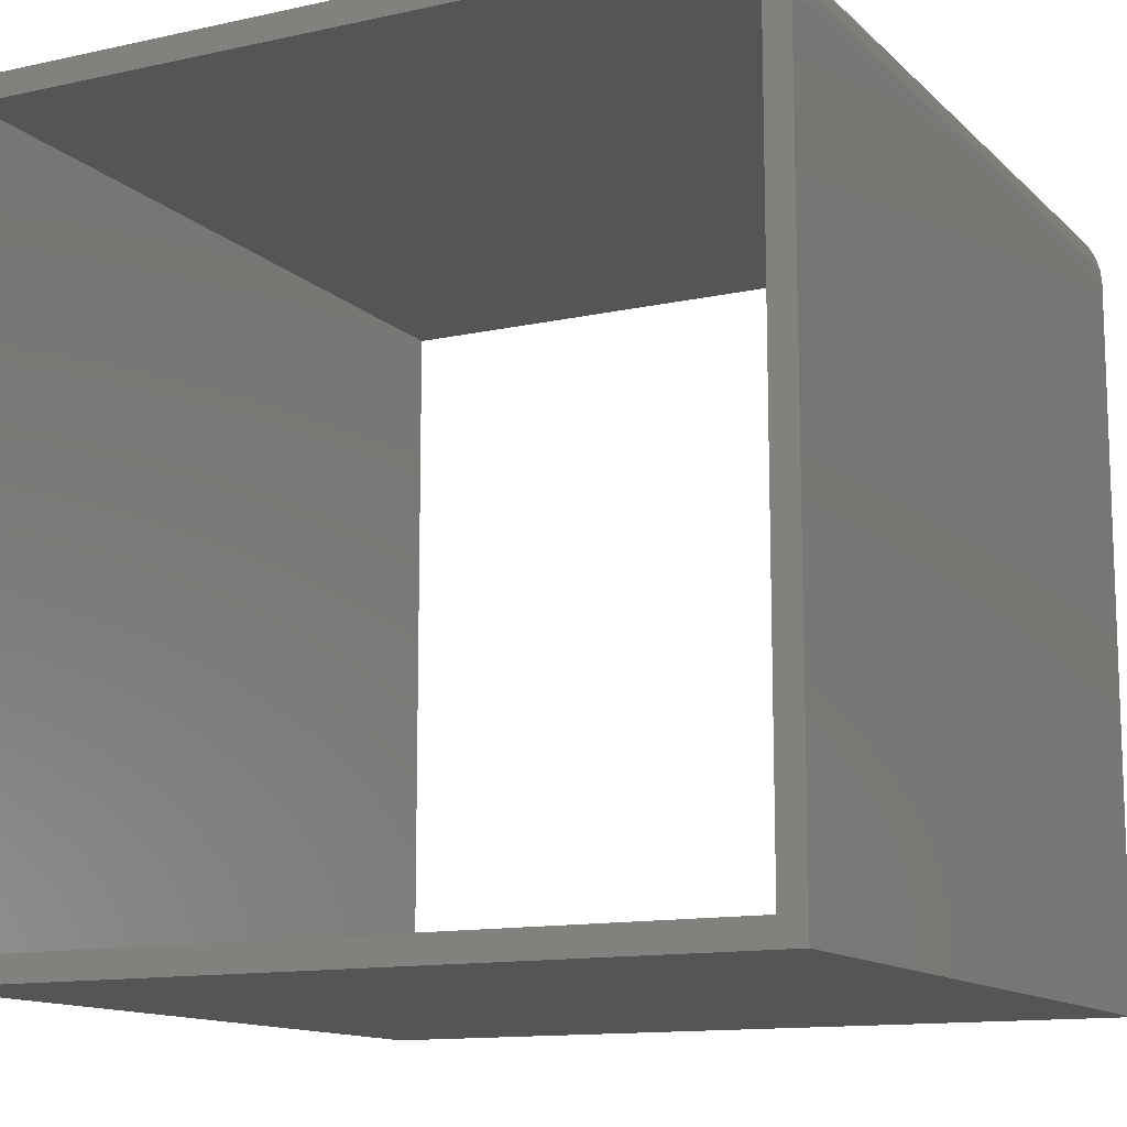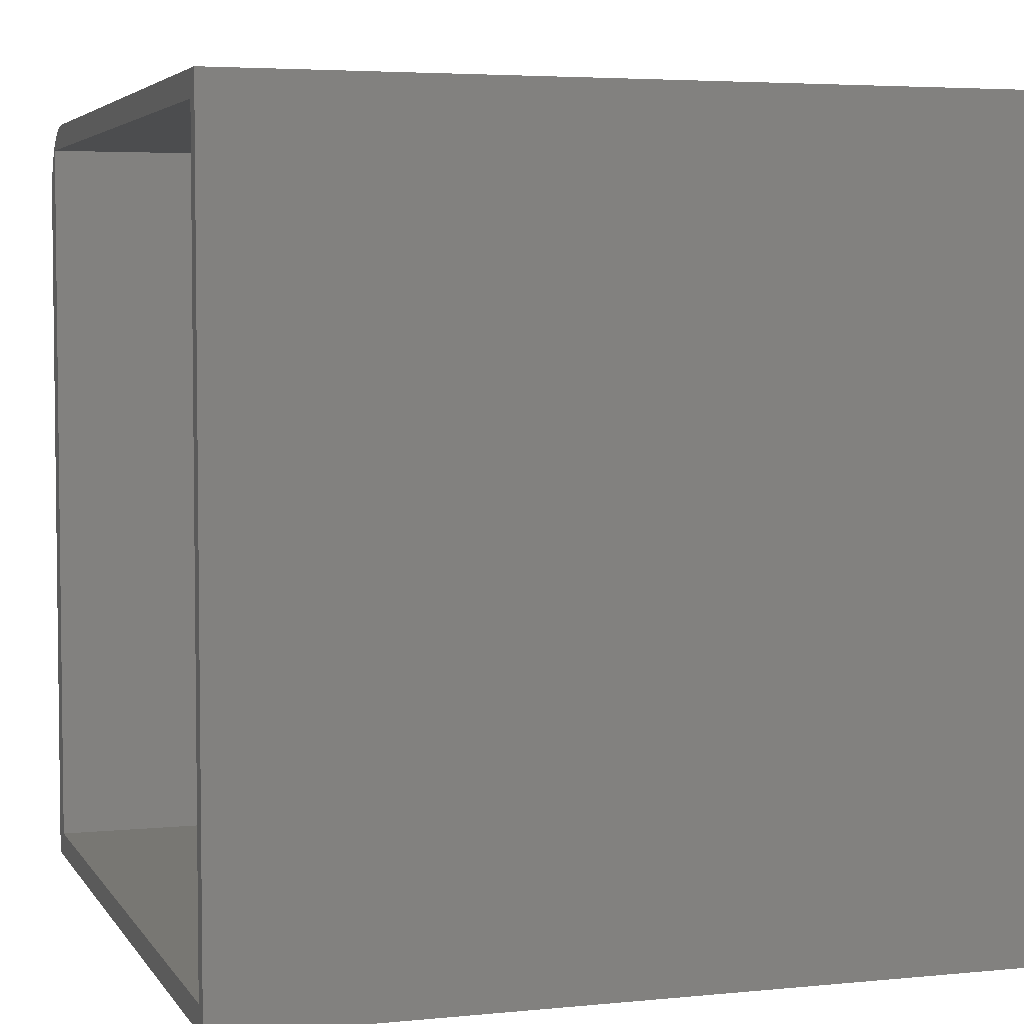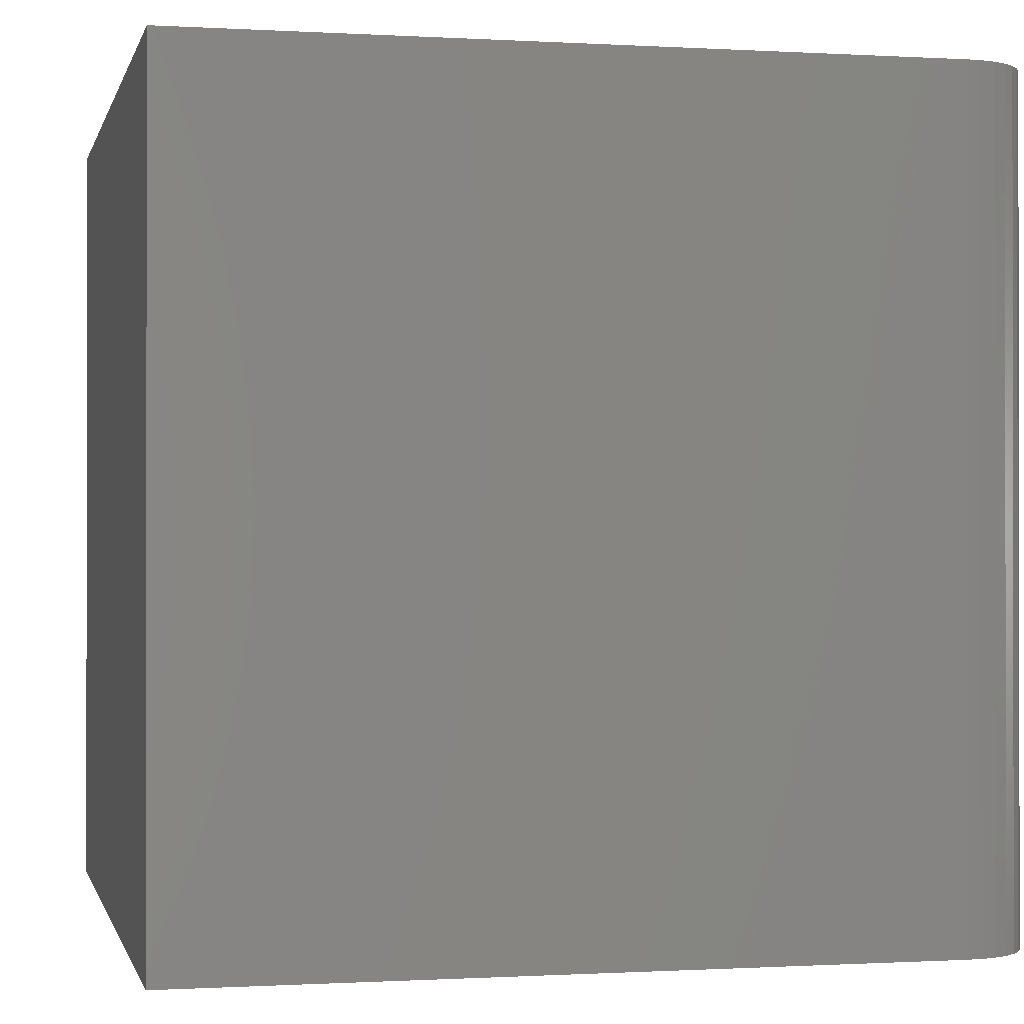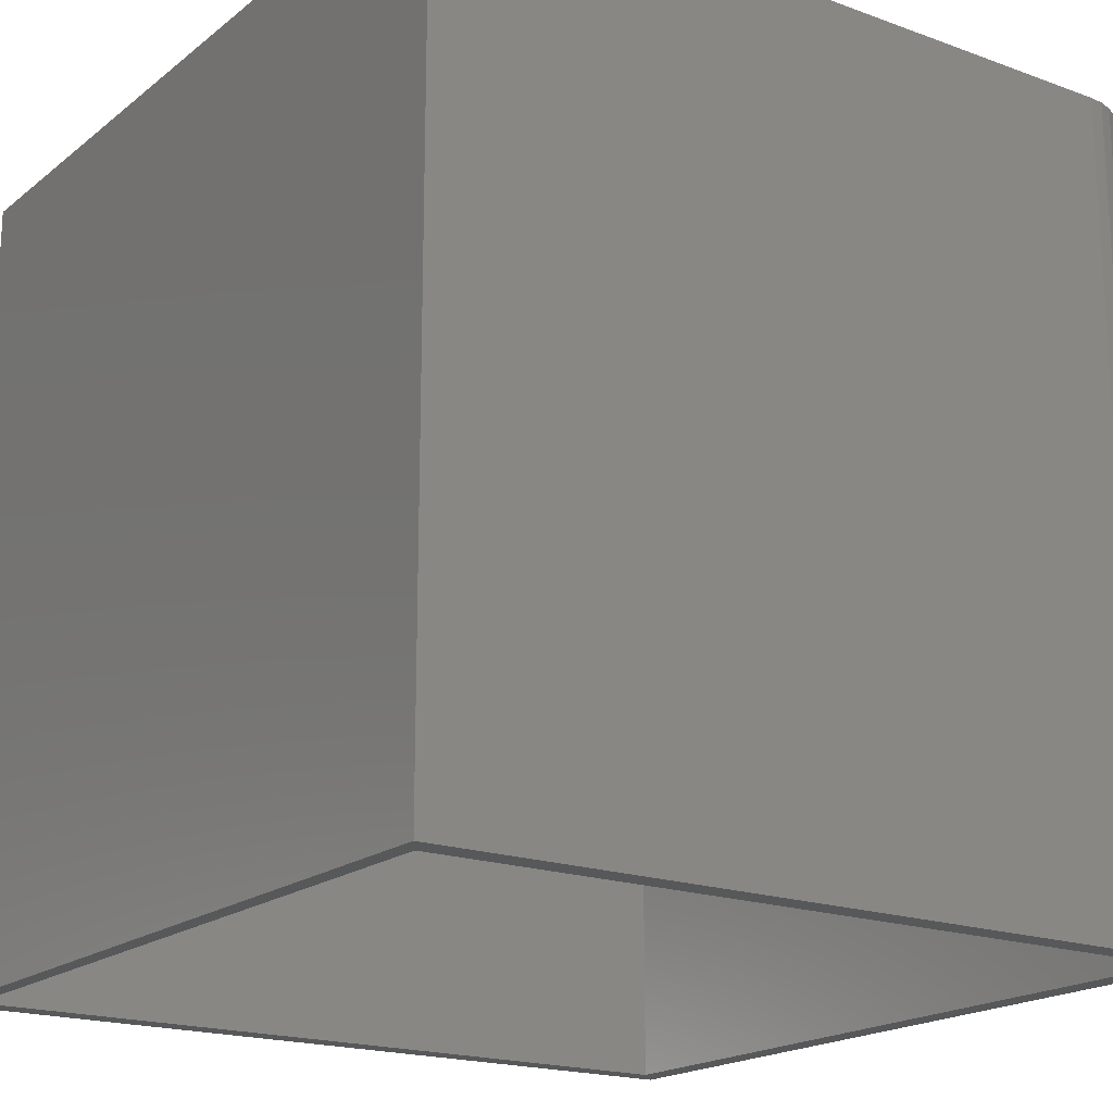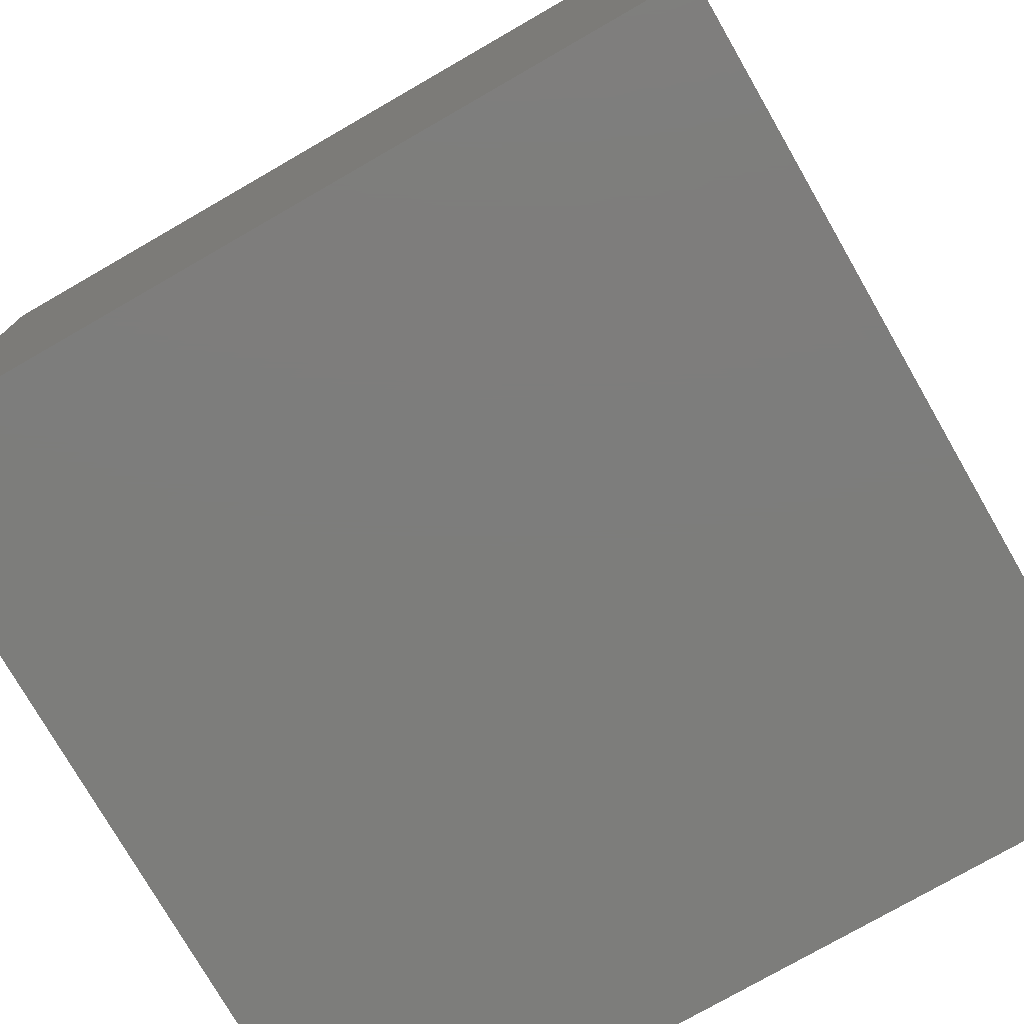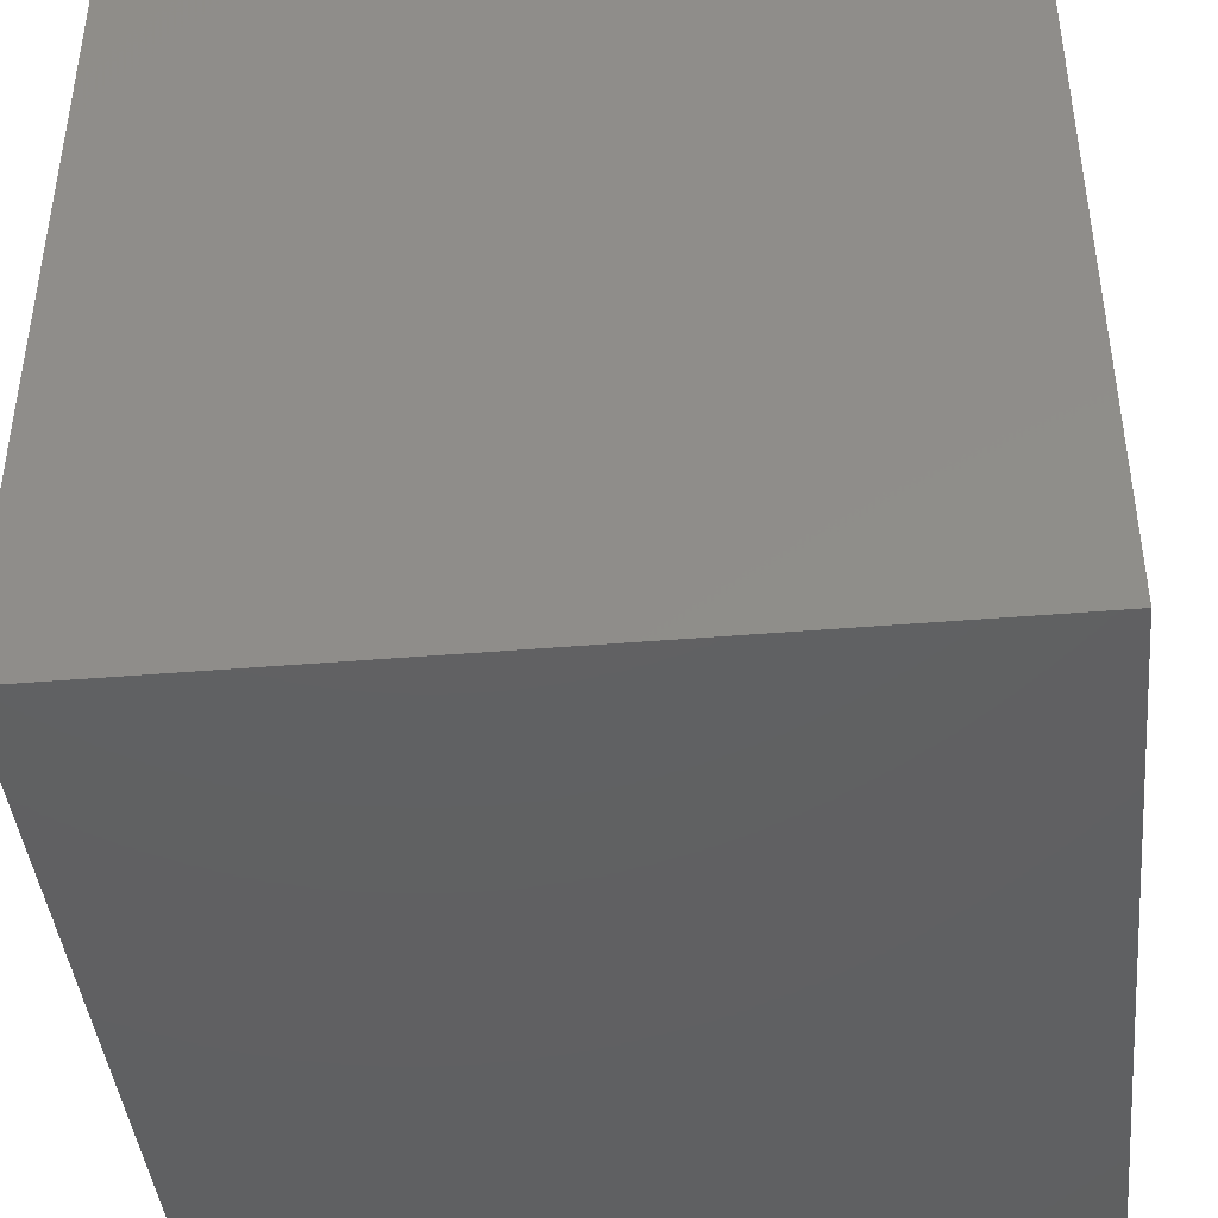
<metadata>
{"format":"stl","ext":"stl","renderer":"f3d","projection":"perspective","resolution":1024,"background":"white","views":[{"elev":-12.7,"azim":27.1,"up":"+Z"},{"elev":4.4,"azim":-108.0,"up":"+Z"},{"elev":-0.5,"azim":-12.6,"up":"+Y"},{"elev":-18.8,"azim":-34.8,"up":"+Y"},{"elev":-76.6,"azim":119.9,"up":"+Z"},{"elev":-42.5,"azim":-84.3,"up":"+Z"}]}
</metadata>
<code>
# stl→obj: 32 verts, 64 faces
v -0.02344 -4.393e-17 0.7269
v -0.7344 4.673e-19 0.7269
v -0.07031 7.546e-17 0.75
v -0.0566 7.698e-17 0.7486
v -0.04341 7.845e-17 0.7446
v -0.03125 7.98e-17 0.7382
v -0.02059 8.098e-17 0.7294
v -0.01185 8.195e-17 0.7188
v -0.005352 8.267e-17 0.7066
v -0.001351 8.312e-17 0.6934
v 4.162e-17 8.327e-17 0.6797
v 0 8.327e-17 -4.592e-17
v -0.02344 0 0.02344
v -0.75 5.099e-33 0.75
v -0.7344 4.44e-17 0.02344
v -0.75 0 0
v -0.02344 -0.75 0.7269
v -0.02344 -0.75 0.02344
v 1.11e-16 -0.75 -4.592e-17
v 1.526e-16 -0.75 0.6797
v -0.001351 -0.75 0.6934
v -0.005352 -0.75 0.7066
v -0.01185 -0.75 0.7188
v -0.02059 -0.75 0.7294
v -0.03125 -0.75 0.7382
v -0.04341 -0.75 0.7446
v -0.0566 -0.75 0.7486
v -0.07031 -0.75 0.75
v -0.7344 -0.75 0.7269
v -0.75 -0.75 0
v -0.7344 -0.75 0.02344
v -0.75 -0.75 0.75
f 1 2 3
f 1 3 4
f 1 4 5
f 1 5 6
f 1 6 7
f 1 7 8
f 1 8 9
f 1 9 10
f 1 10 11
f 1 11 12
f 1 12 13
f 3 2 14
f 14 2 15
f 14 15 16
f 16 15 13
f 16 13 12
f 17 18 19
f 17 19 20
f 17 20 21
f 17 21 22
f 17 22 23
f 17 23 24
f 17 24 25
f 17 25 26
f 17 26 27
f 17 27 28
f 17 28 29
f 19 18 30
f 30 18 31
f 30 31 32
f 32 31 29
f 32 29 28
f 1 13 17
f 17 13 18
f 2 1 29
f 29 1 17
f 15 2 31
f 31 2 29
f 13 15 18
f 18 15 31
f 3 14 28
f 28 14 32
f 12 11 19
f 19 11 20
f 3 28 4
f 4 28 27
f 4 27 5
f 5 27 26
f 5 26 6
f 6 26 25
f 6 25 7
f 7 25 24
f 7 24 8
f 8 24 23
f 8 23 9
f 9 23 22
f 9 22 10
f 10 22 21
f 10 21 11
f 11 21 20
f 14 16 32
f 32 16 30
f 16 12 30
f 30 12 19

</code>
